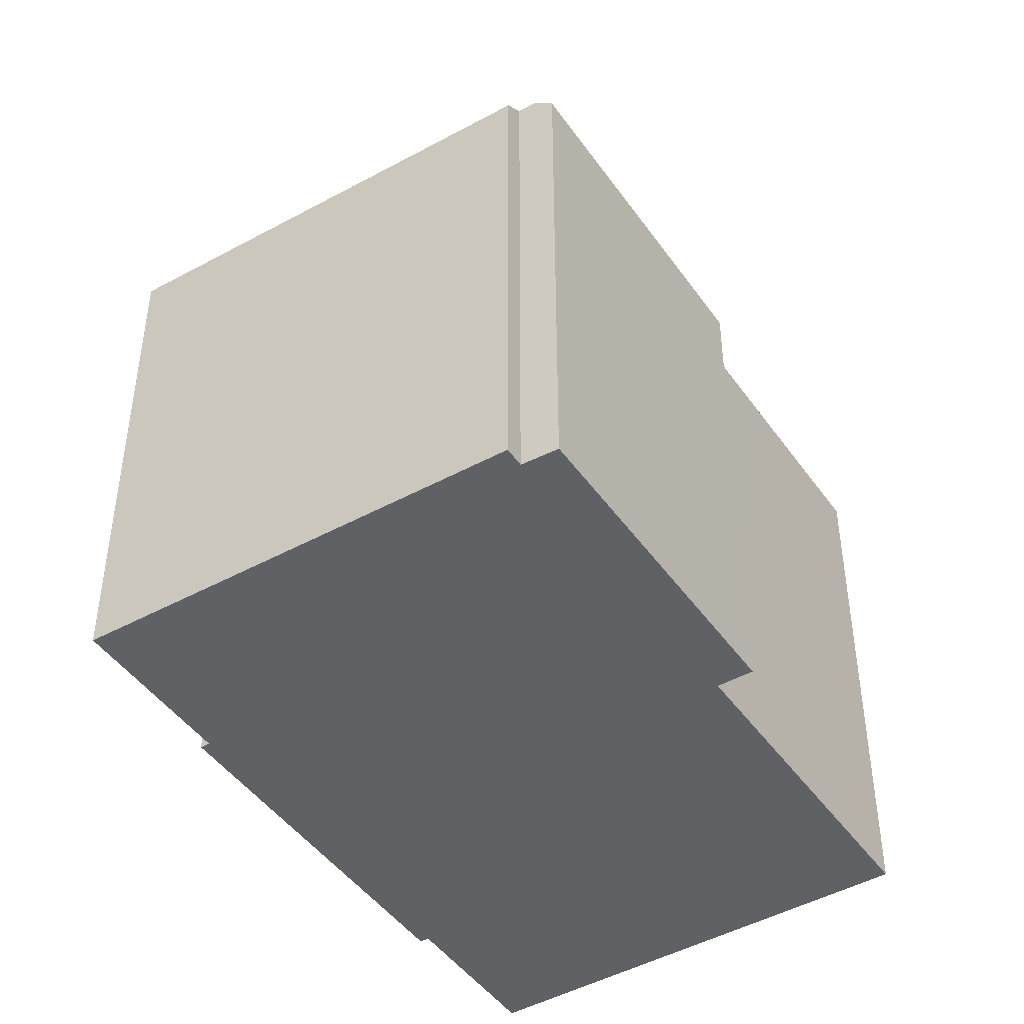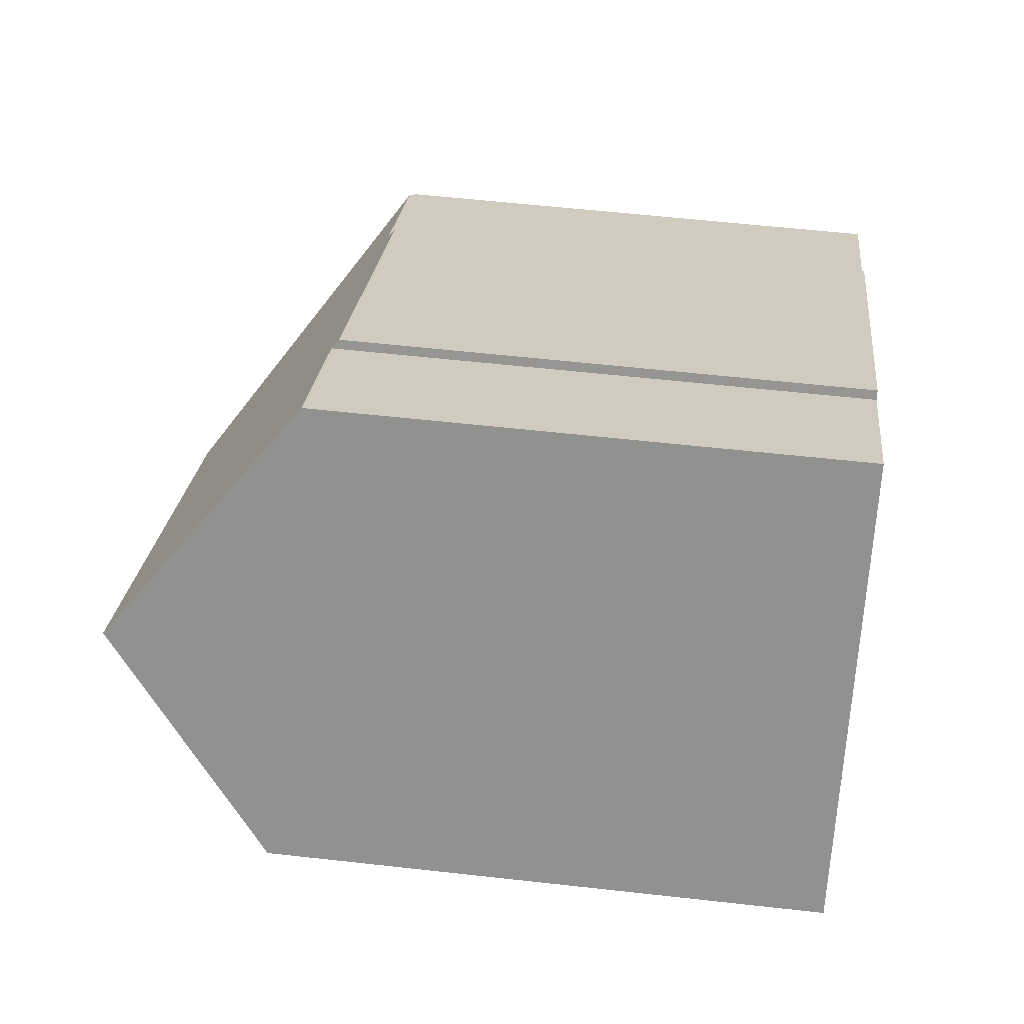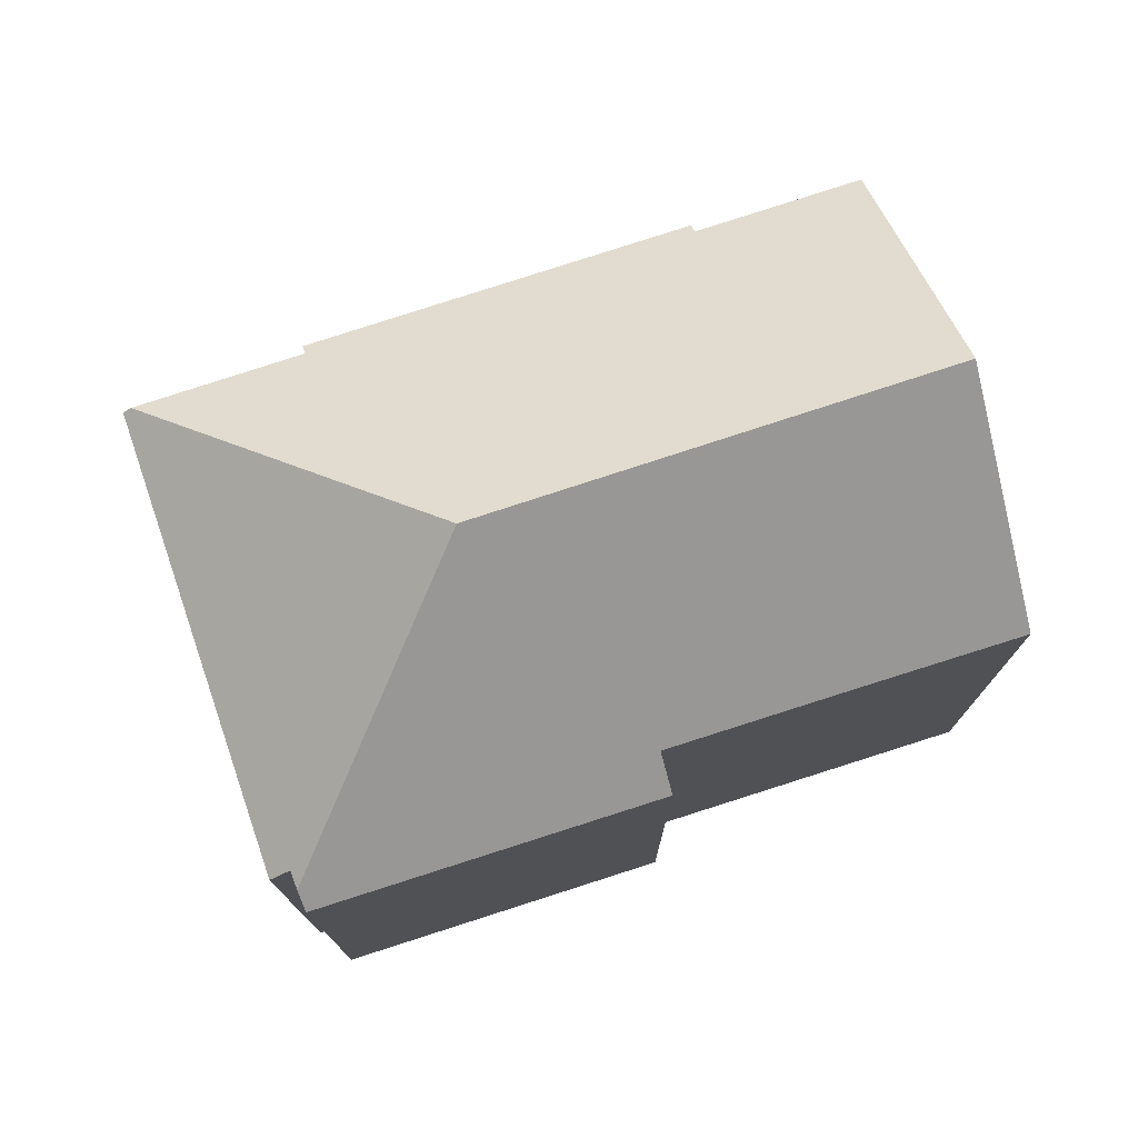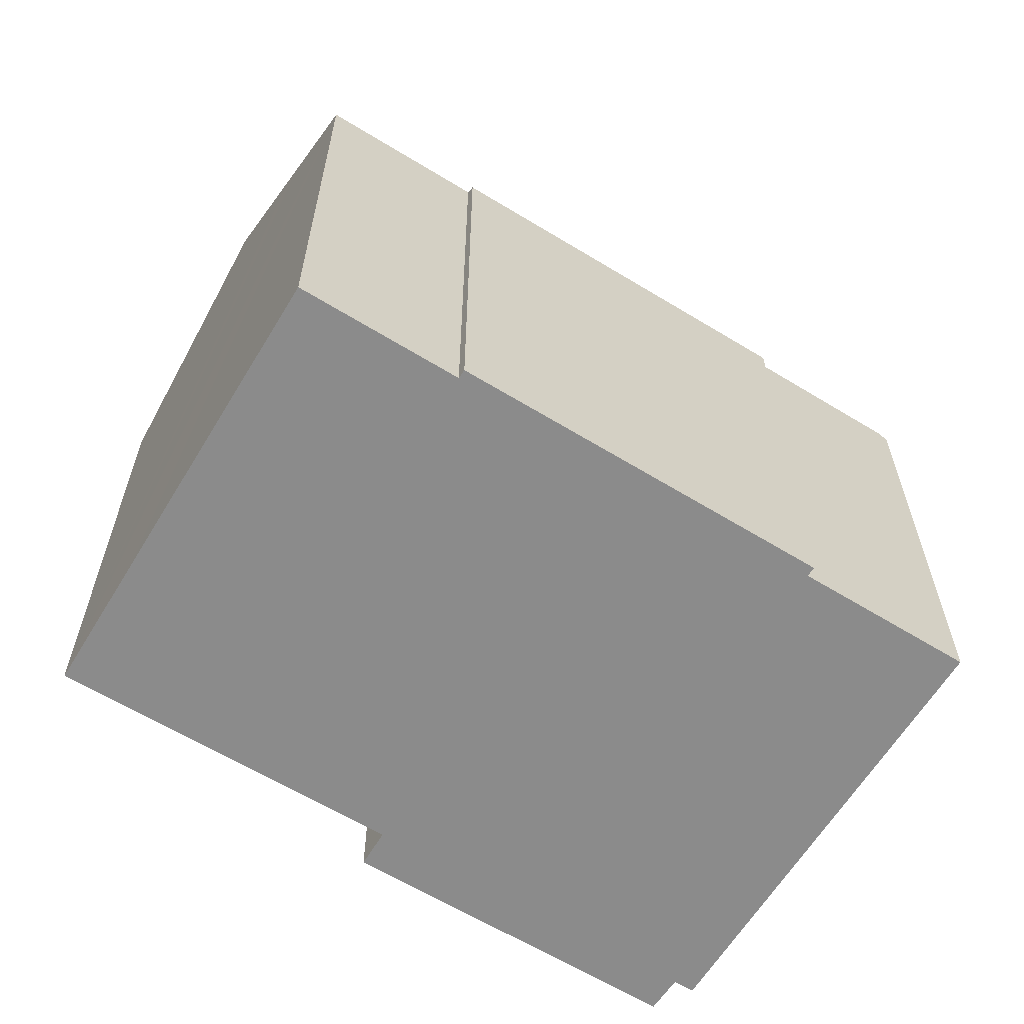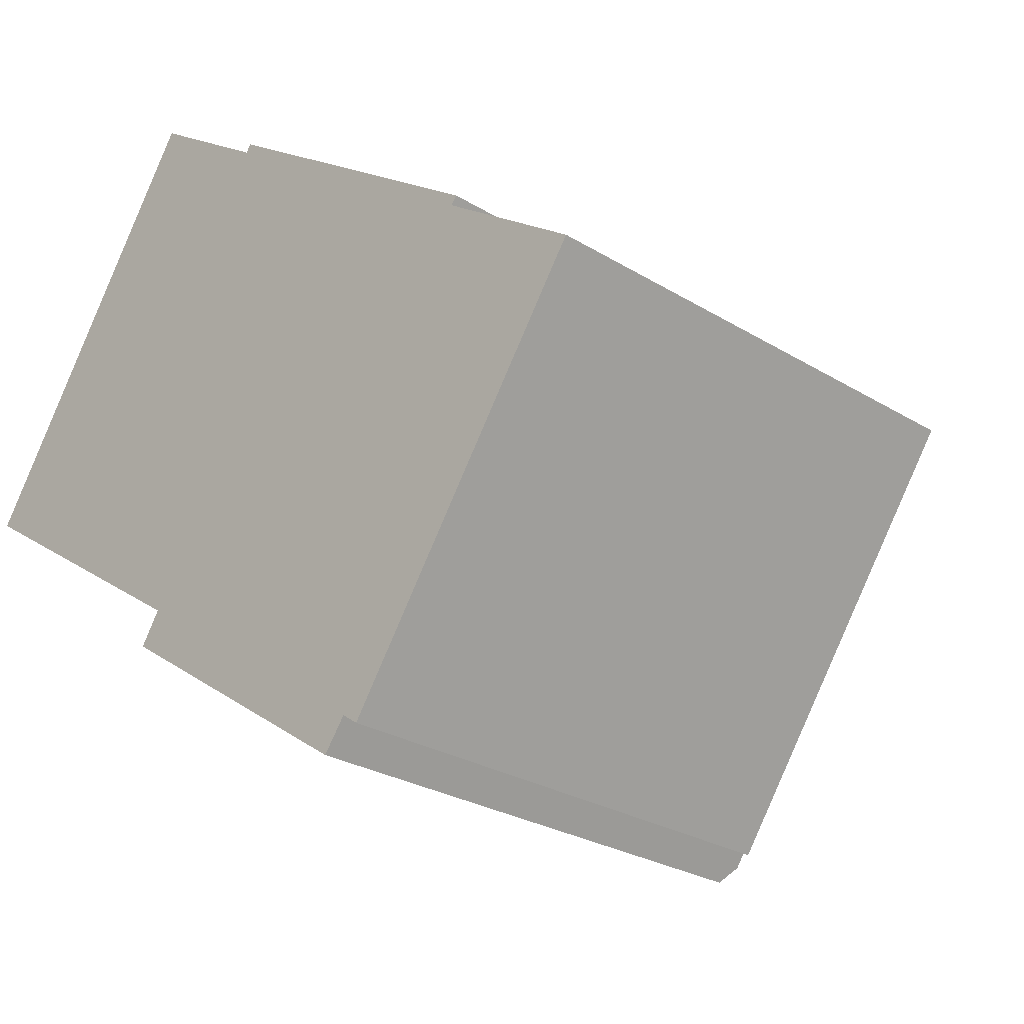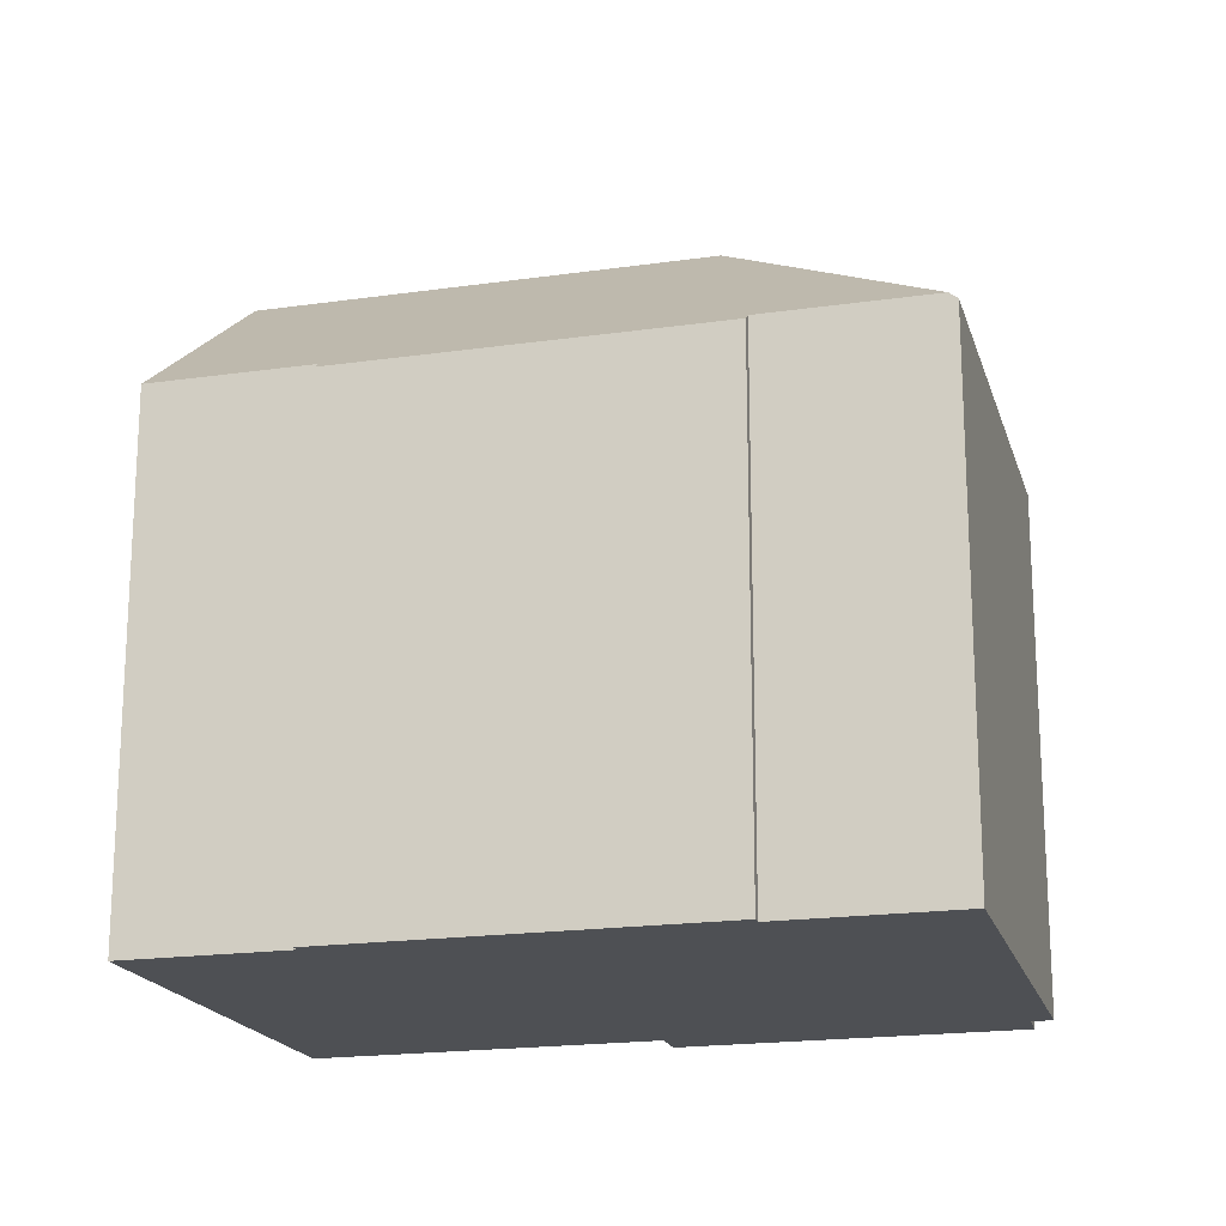
<metadata>
{"format":"obj","ext":"obj","renderer":"f3d","projection":"perspective","resolution":1024,"background":"white","views":[{"elev":-45.5,"azim":156.8,"up":"+Y"},{"elev":56.9,"azim":-83.3,"up":"+Z"},{"elev":77.1,"azim":-164.0,"up":"+Y"},{"elev":-63.8,"azim":2.5,"up":"+Y"},{"elev":-26.4,"azim":46.0,"up":"+Z"},{"elev":-19.0,"azim":49.4,"up":"+Y"}]}
</metadata>
<code>
v  12.14 12.79 -9.246
v  14.19 13.16 -10.03
v  13.89 12.8 -10.42
v  12.7 17.43 -2.017
v  6.767 12.75 -5.65
v  7.293 13.45 -4.865
v  3.027 17.43 4.555
v  3.496 13.43 -2.323
v  1.867 15.88 2.809
v  0 13.39 8.202e-16
v  1.963 16.01 2.954
v  17.73 12.94 1.925
v  21.21 12.94 -0.442
v  16.87 12.76 2.809
v  16.63 12.76 2.969
v  9.966 12.76 7.489
v  9.832 12.94 7.298
v  6.447 12.93 9.603
v  4.978 14.83 7.491
v  6.401 12.93 9.634
v  4.65 15.27 6.998
v  17.87 12.76 2.127
v  14.89 12.76 -9.956
v  21.39 12.78 -0.563
v  14.46 13.14 -9.657
v  13.89 6.38e-16 -10.42
v  6.767 3.46e-16 -5.65
v  12.14 5.662e-16 -9.246
v  7.293 2.979e-16 -4.865
v  0 0 0
v  3.496 1.422e-16 -2.323
v  14.46 5.913e-16 -9.657
v  14.89 6.096e-16 -9.956
v  1.867 -1.72e-16 2.809
v  6.401 -5.899e-16 9.634
v  1.963 -1.809e-16 2.954
v  3.027 -2.789e-16 4.555
v  4.978 -4.587e-16 7.491
v  4.65 -4.285e-16 6.998
v  9.832 -4.469e-16 7.298
v  9.966 -4.586e-16 7.489
v  6.447 -5.88e-16 9.603
v  17.87 -1.302e-16 2.127
v  16.87 -1.72e-16 2.809
v  16.63 -1.818e-16 2.969
v  17.73 -1.179e-16 1.925
v  21.39 3.447e-17 -0.563
v  21.21 2.706e-17 -0.442
v  14.19 6.14e-16 -10.03
g defaultobject
f 1 2 3
f 2 1 4
f 4 1 5
f 4 5 6
f 4 6 7
f 7 6 8
f 7 8 9
f 9 8 10
f 7 9 11
f 4 12 13
f 12 4 14
f 14 4 15
f 15 4 16
f 16 4 17
f 17 4 7
f 17 7 18
f 18 7 19
f 18 19 20
f 19 7 21
f 14 22 12
f 23 13 24
f 13 23 4
f 4 23 25
f 4 25 2
f 26 1 3
f 1 26 5
f 5 26 27
f 27 26 28
f 29 8 6
f 8 29 10
f 10 29 30
f 30 29 31
f 23 32 25
f 32 23 33
f 5 29 6
f 29 5 27
f 11 21 7
f 21 11 9
f 21 9 10
f 21 10 30
f 21 30 19
f 19 30 20
f 20 30 34
f 20 34 35
f 35 34 36
f 35 36 37
f 35 37 38
f 38 37 39
f 40 16 17
f 16 40 41
f 35 18 20
f 18 35 17
f 17 35 40
f 40 35 42
f 41 15 16
f 15 41 14
f 14 41 22
f 22 41 43
f 43 41 44
f 44 41 45
f 46 13 12
f 13 46 24
f 24 46 47
f 47 46 48
f 22 46 12
f 46 22 43
f 47 23 24
f 23 47 33
f 25 3 2
f 3 25 32
f 3 32 49
f 3 49 26
f 44 46 43
f 48 33 47
f 33 48 32
f 32 48 46
f 32 46 49
f 49 46 26
f 26 46 28
f 28 46 27
f 27 46 44
f 27 44 45
f 27 45 29
f 29 45 41
f 29 41 31
f 31 41 40
f 31 40 30
f 30 40 42
f 30 42 34
f 34 42 36
f 36 42 37
f 37 42 39
f 39 42 38
f 38 42 35

</code>
